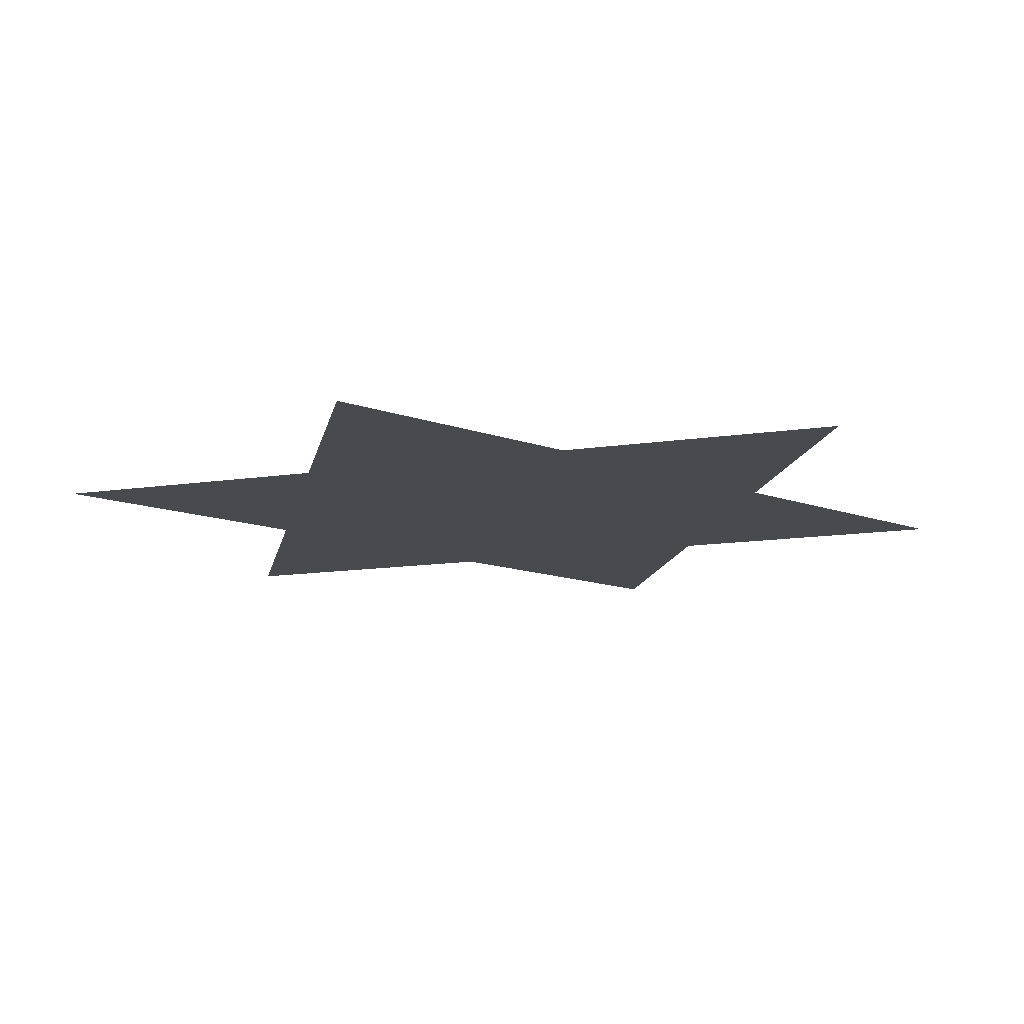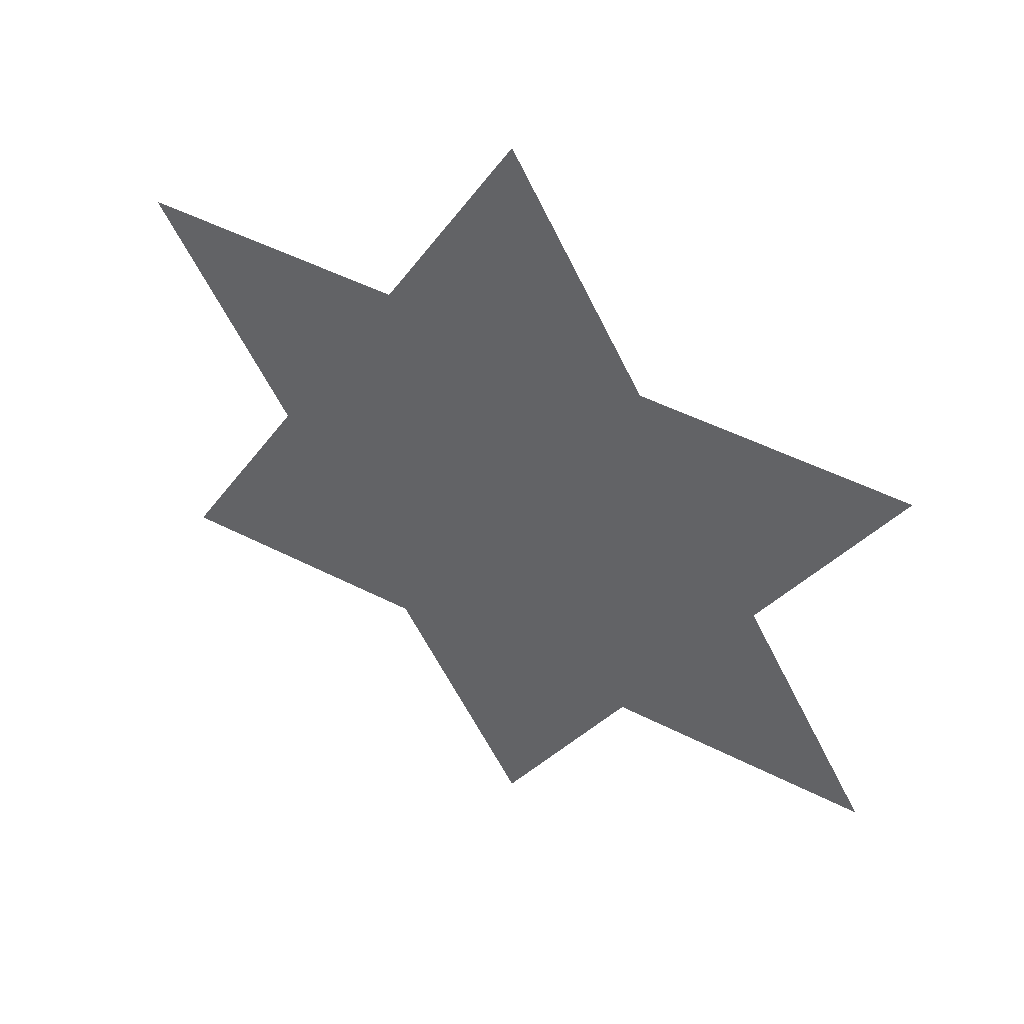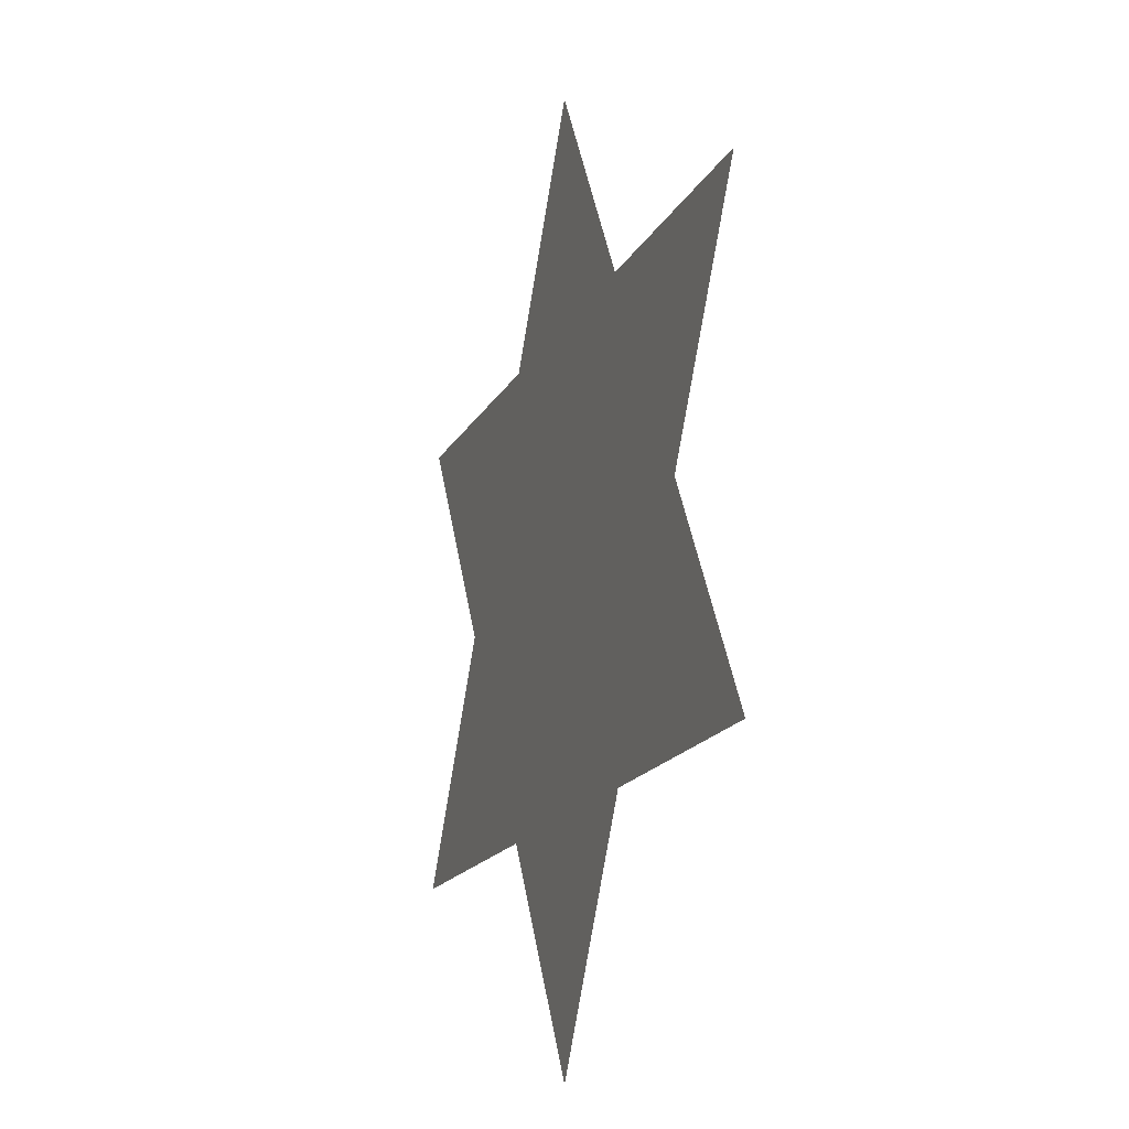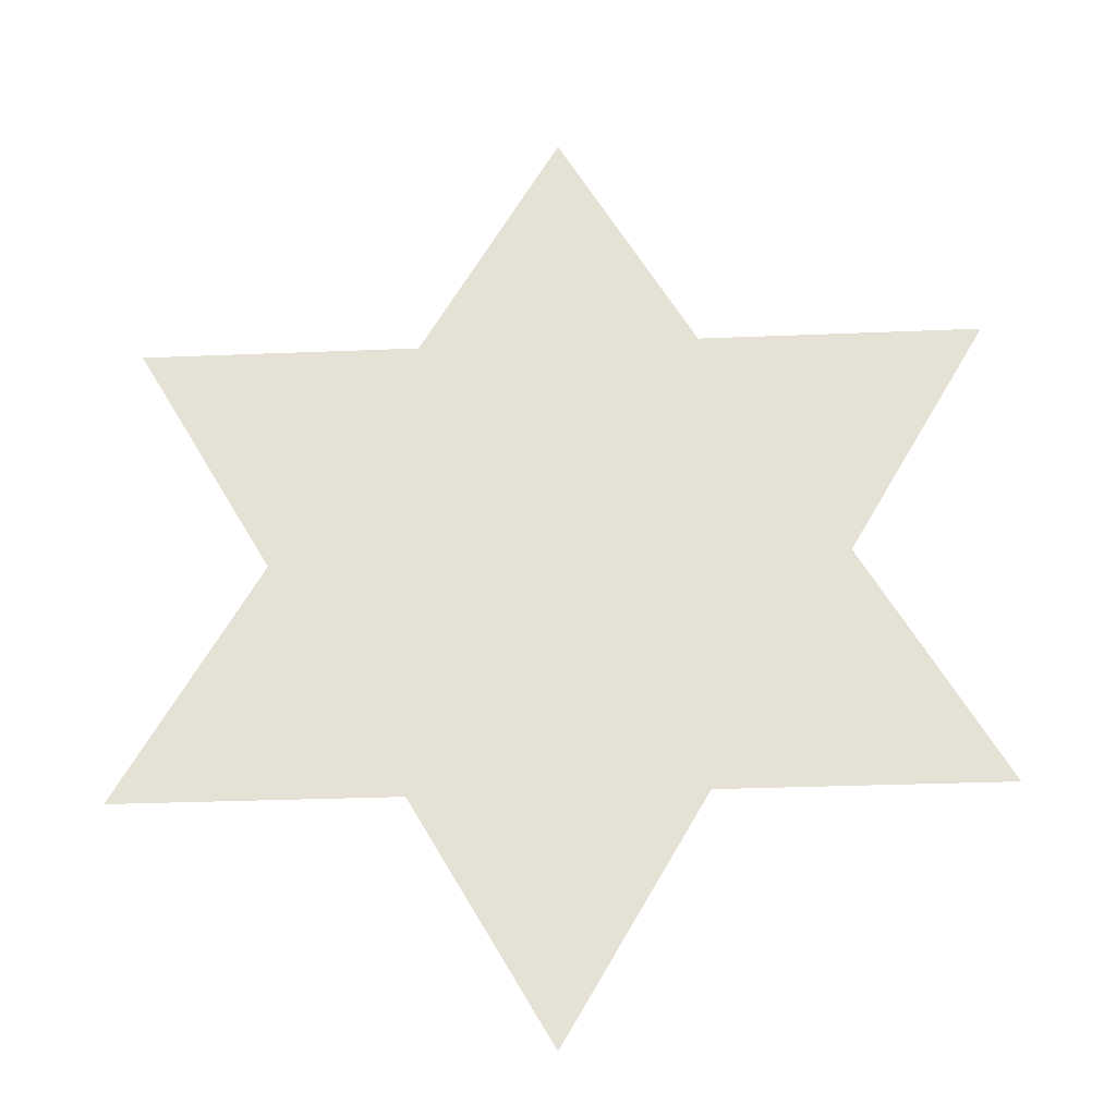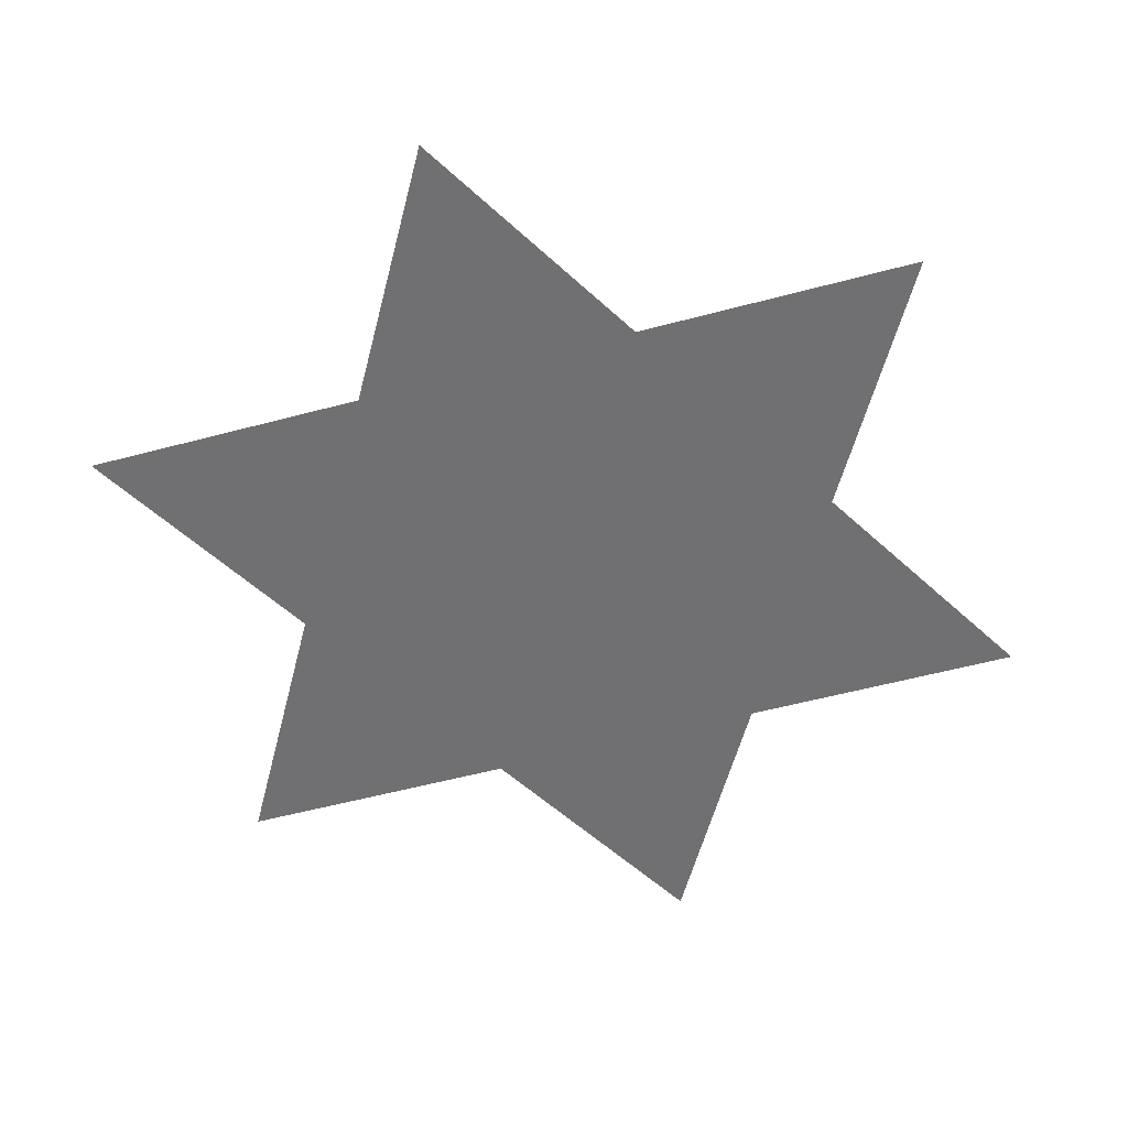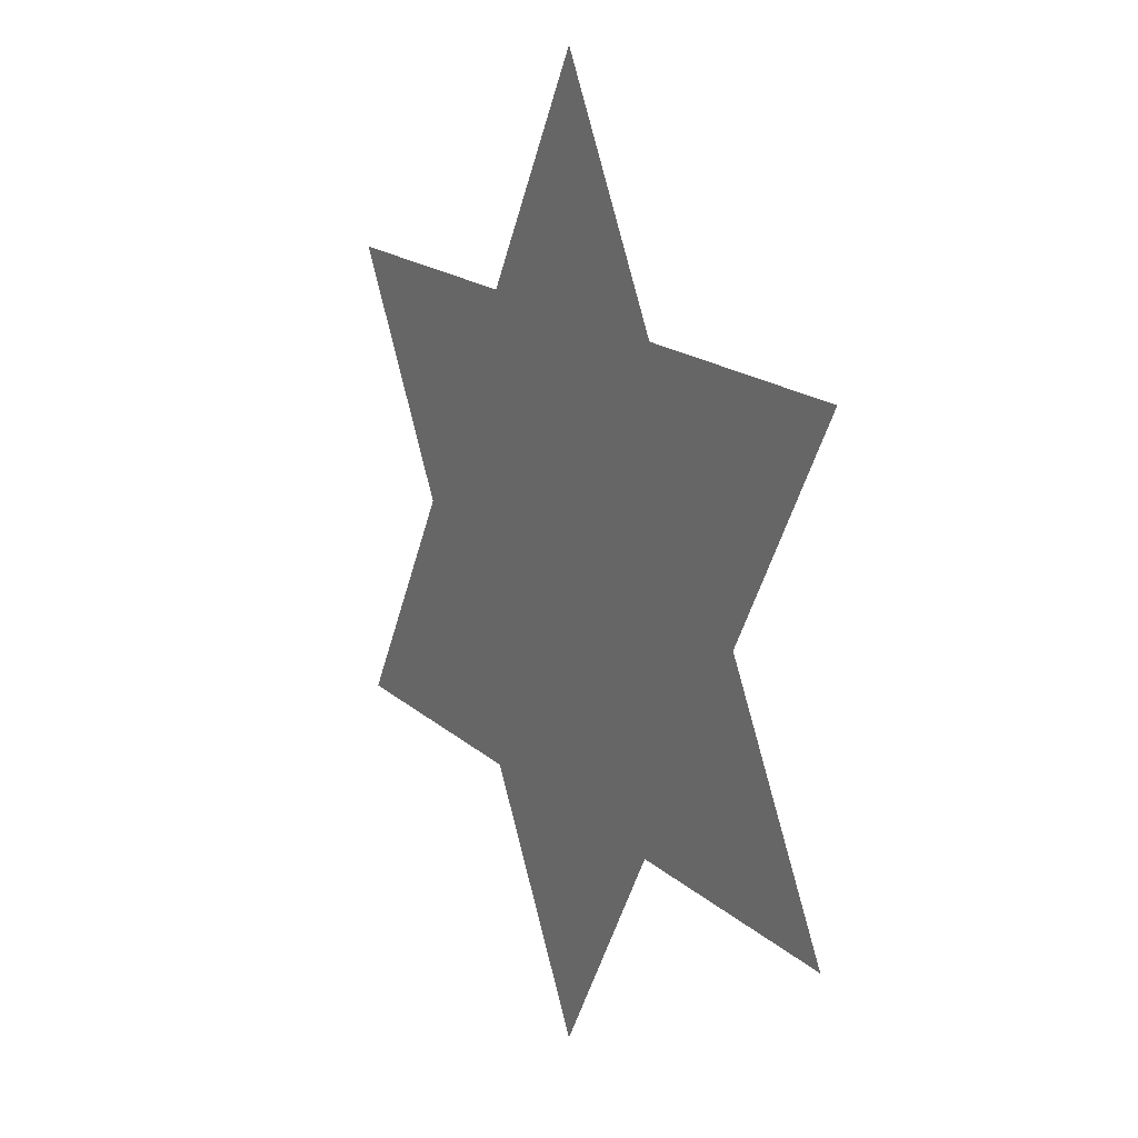
<metadata>
{"format":"obj","ext":"obj","renderer":"f3d","projection":"perspective","resolution":1024,"background":"white","views":[{"elev":-13.0,"azim":19.5,"up":"+Z"},{"elev":48.0,"azim":30.0,"up":"+Y"},{"elev":-16.6,"azim":-109.5,"up":"+Y"},{"elev":-27.7,"azim":-176.3,"up":"+Y"},{"elev":-55.0,"azim":75.8,"up":"+Z"},{"elev":16.7,"azim":-119.9,"up":"+Y"}]}
</metadata>
<code>
v   0      1 0
v  -0.866 -0.5 0
v   0.866 -0.5 0
v   0     -1 0
v   0.866  0.5 0
v  -0.866  0.5 0
f 1 2 3
f 4 5 6

</code>
